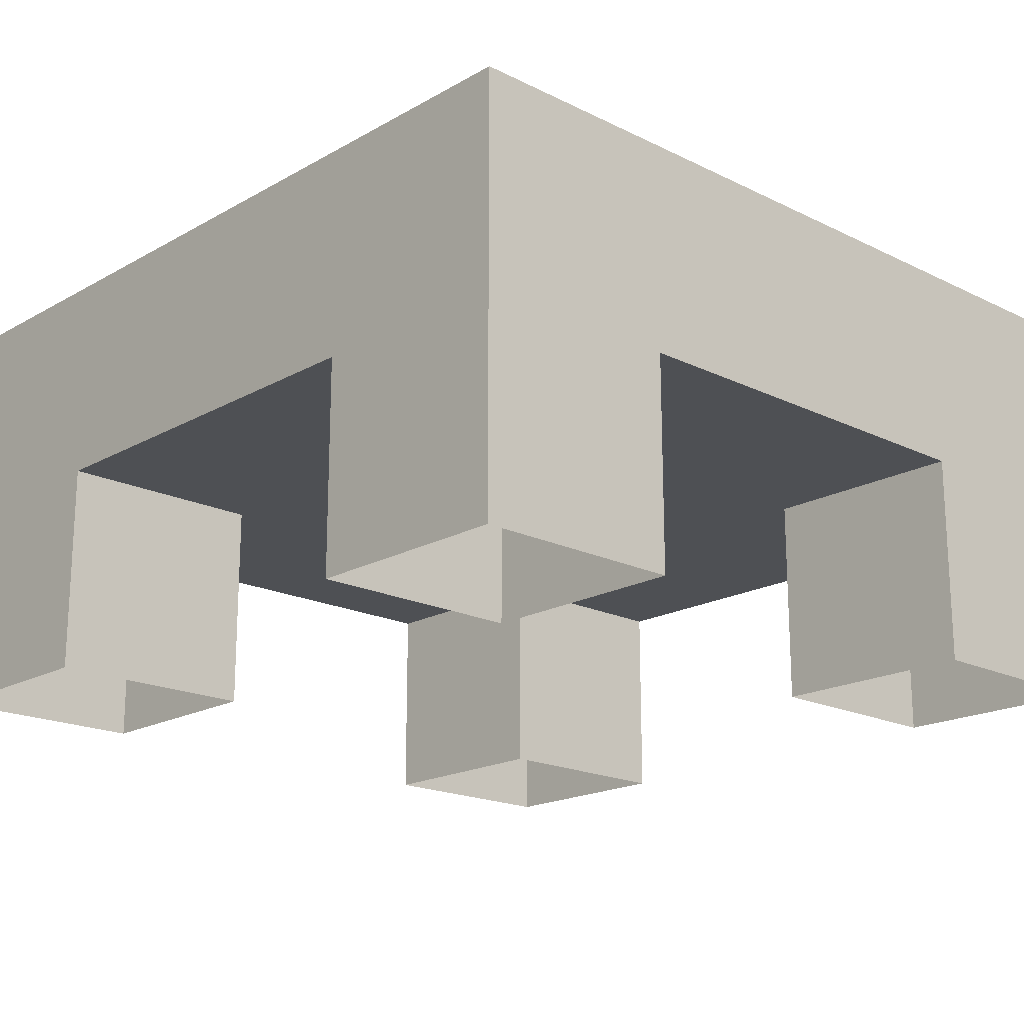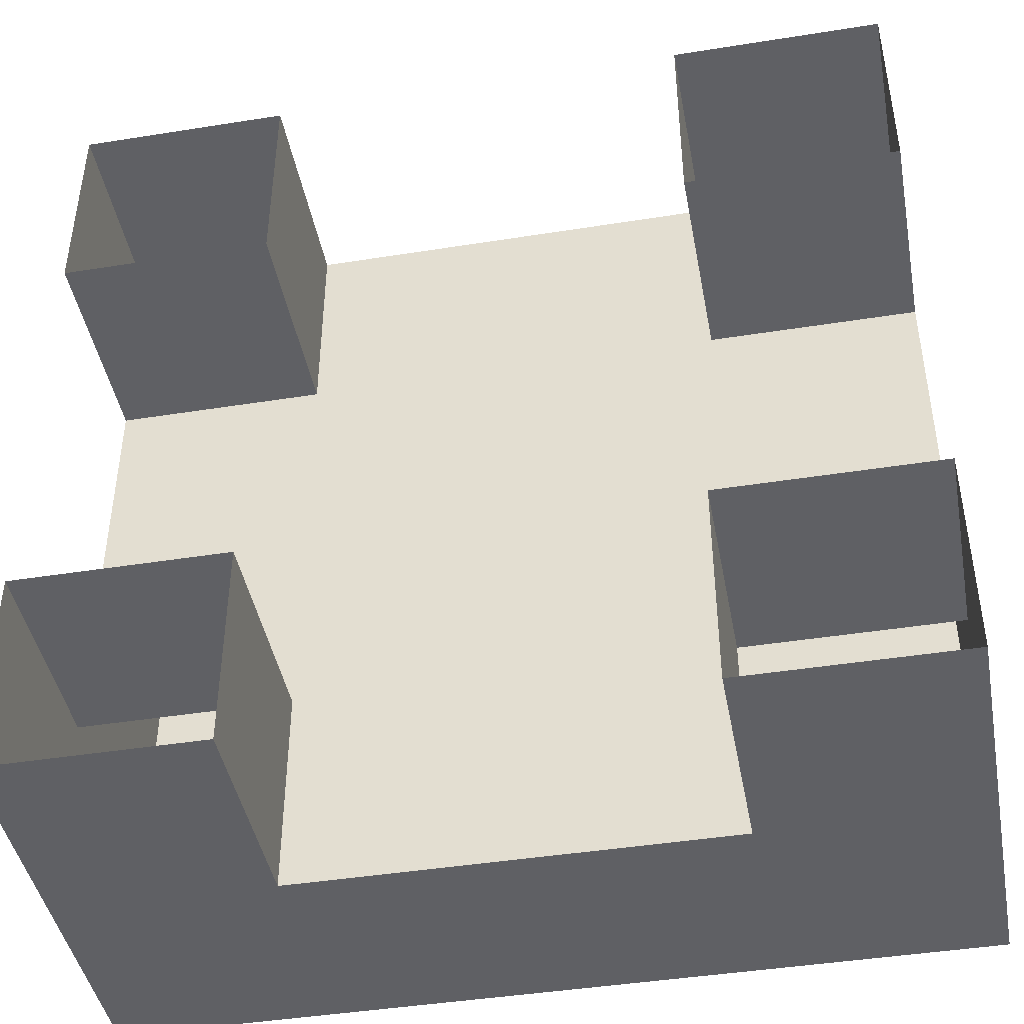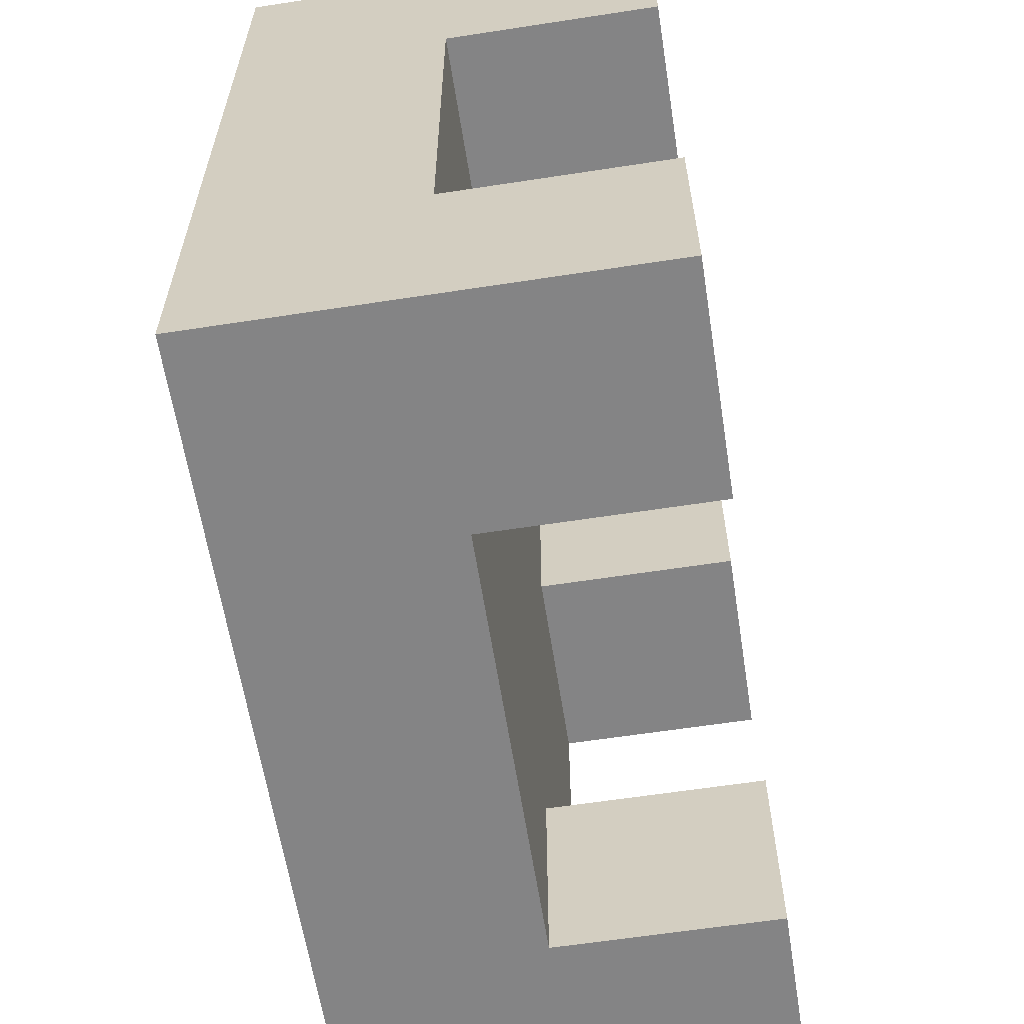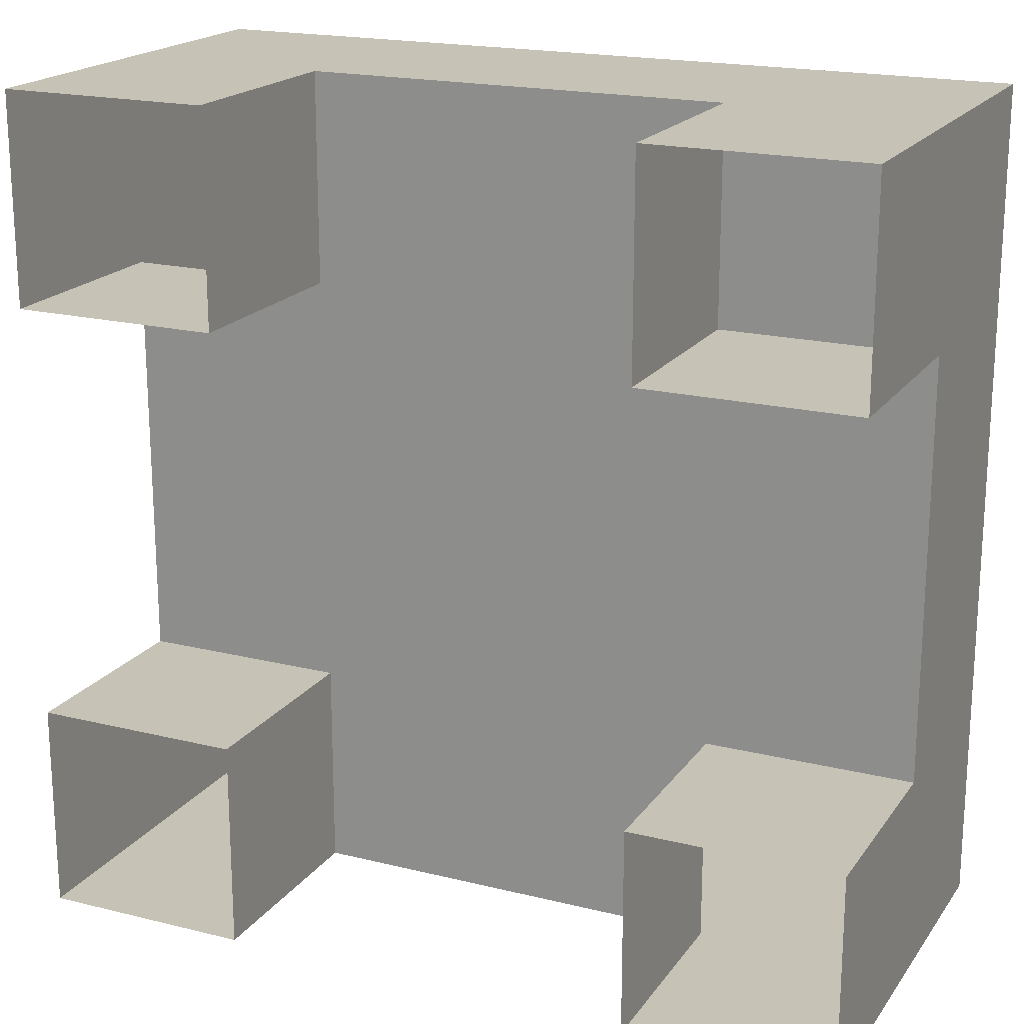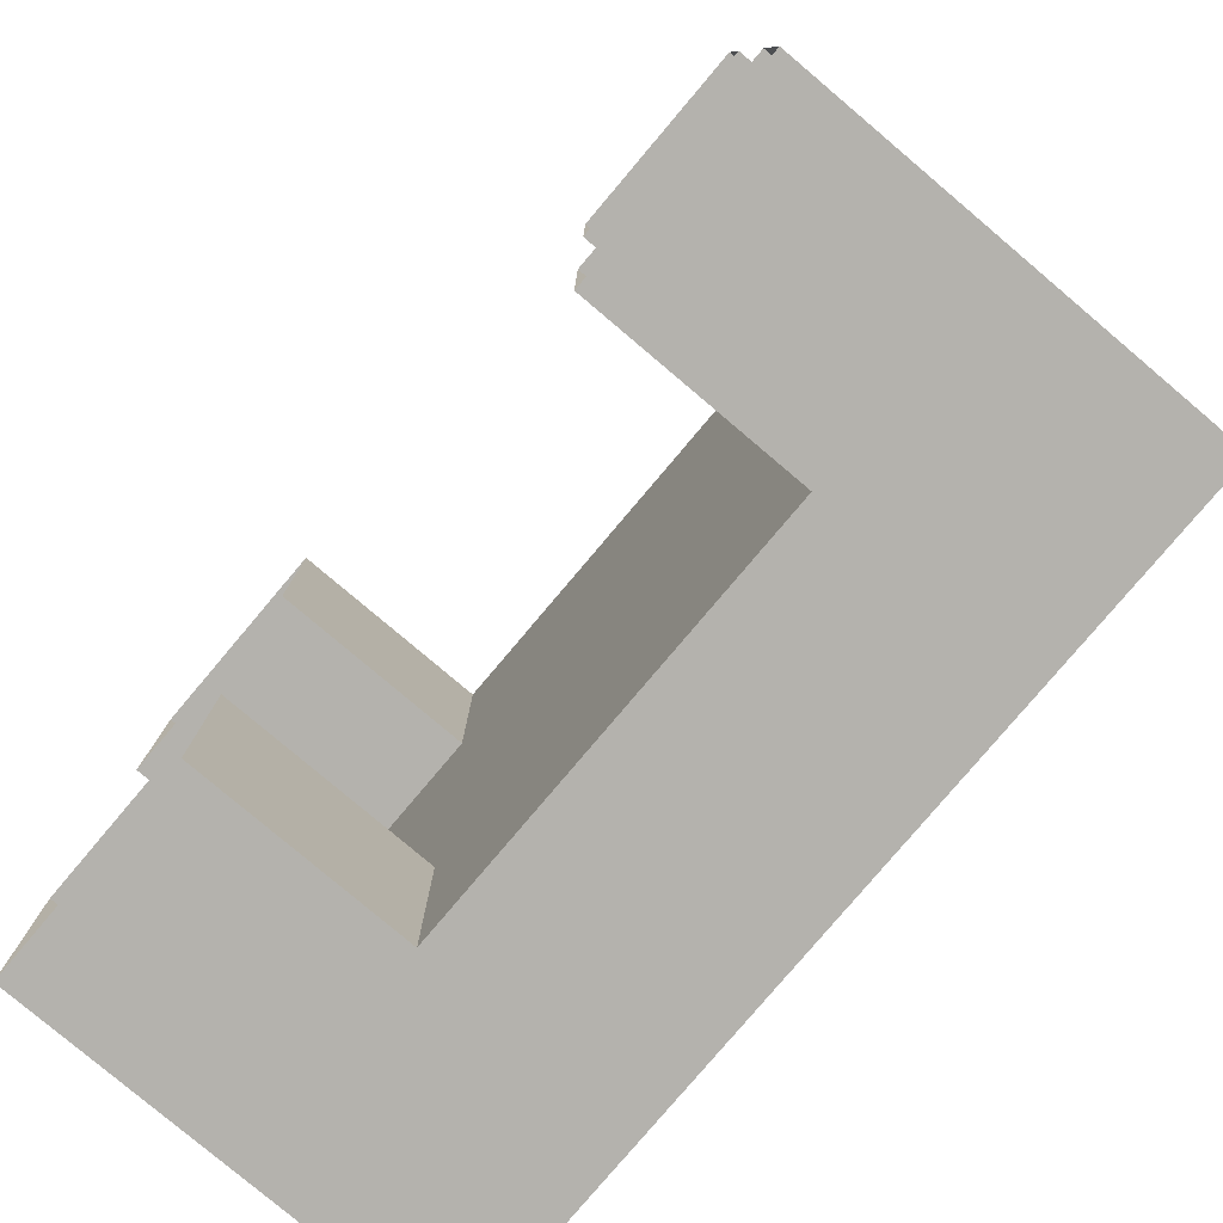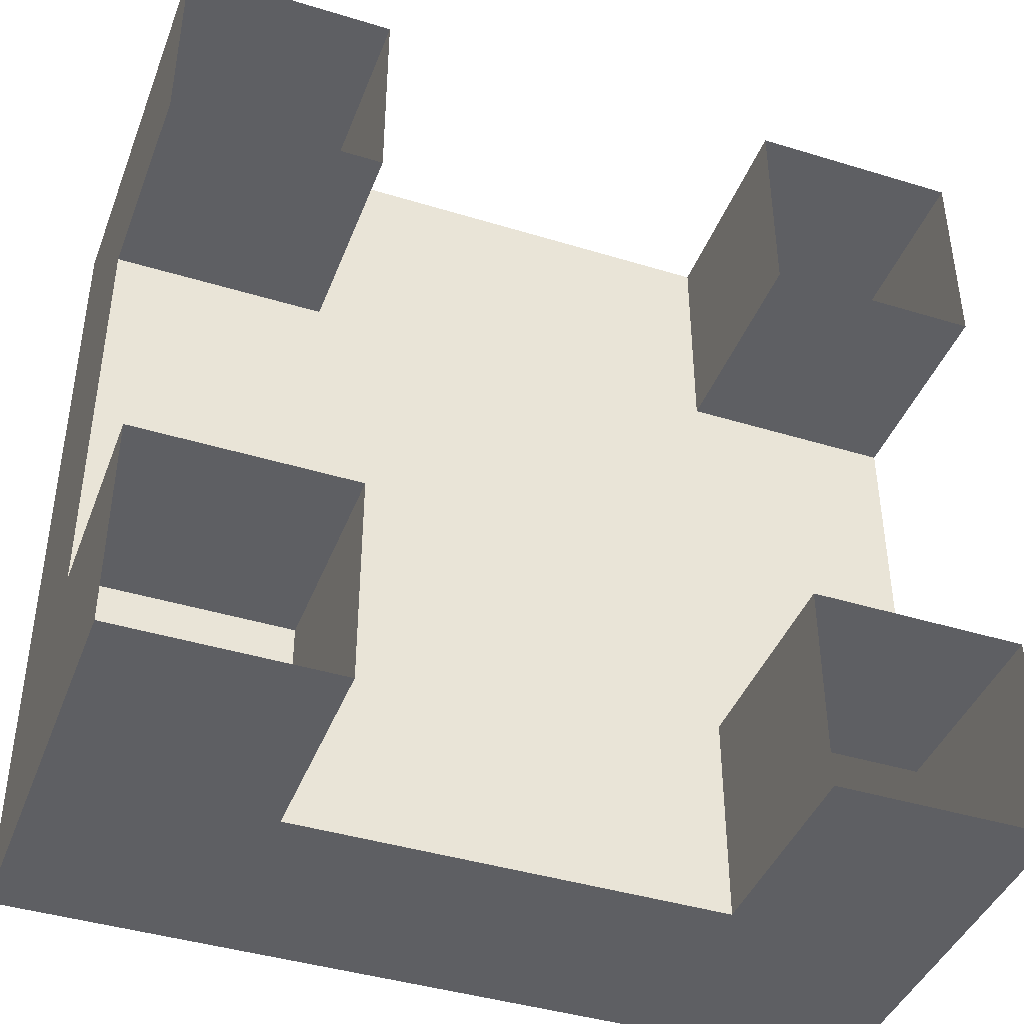
<metadata>
{"format":"obj","ext":"obj","renderer":"f3d","projection":"perspective","resolution":1024,"background":"white","views":[{"elev":-18.6,"azim":-133.1,"up":"+Y"},{"elev":-43.9,"azim":10.6,"up":"+Z"},{"elev":-61.5,"azim":-81.1,"up":"+Z"},{"elev":19.3,"azim":24.9,"up":"+Z"},{"elev":-79.5,"azim":49.8,"up":"+Z"},{"elev":-42.0,"azim":-20.2,"up":"+Z"}]}
</metadata>
<code>
v  -0.5 0.75 0.25
v  -0.5 0.5 0.25
v  -0.5 0.5 0.5
v  -0.5 0.75 -0.25
v  -0.5 0.5 -0.5
v  -0.5 0.5 -0.25
v  -0.5 1 0.5
v  -0.5 1 -0.5
v  0.25 0.75 0.5
v  0.25 0.5 0.25
v  0.25 0.5 0.5
v  0.25 0.75 0.25
v  0.25 0.75 -0.25
v  0.25 0.5 -0.5
v  0.25 0.5 -0.25
v  0.25 0.75 -0.5
v  -0.25 0.5 0.5
v  -0.25 0.5 0.25
v  -0.25 0.75 0.5
v  -0.25 0.75 0.25
v  -0.25 0.5 -0.25
v  -0.25 0.5 -0.5
v  -0.25 0.75 -0.25
v  -0.25 0.75 -0.5
v  0.5 0.5 0.5
v  0.5 0.5 0.25
v  0.5 0.75 0.25
v  0.5 0.5 -0.25
v  0.5 0.5 -0.5
v  0.5 0.75 -0.25
v  0.5 1 0.5
v  0.5 1 -0.5
g BuildingMaterial
f 1 2 3
f 4 5 6
f 7 1 3
f 7 4 1
f 8 5 4
f 8 4 7
f 9 10 11
f 12 10 9
f 13 14 15
f 16 14 13
f 17 18 19
f 19 18 20
f 21 22 23
f 23 22 24
f 25 26 27
f 28 29 30
f 25 27 31
f 27 30 31
f 30 29 32
f 31 30 32
f 17 7 3
f 19 7 17
f 9 7 19
f 25 9 11
f 31 7 9
f 31 9 25
f 21 4 6
f 23 4 21
f 28 13 15
f 30 13 28
f 2 1 18
f 18 1 20
f 10 12 26
f 26 12 27
f 5 8 22
f 22 8 24
f 24 8 16
f 14 16 29
f 16 8 32
f 29 16 32
f 20 9 19
f 12 9 20
f 4 27 12
f 4 20 1
f 4 12 20
f 23 27 4
f 13 27 23
f 30 27 13
f 24 13 23
f 16 13 24
f 7 31 8
f 8 31 32

</code>
